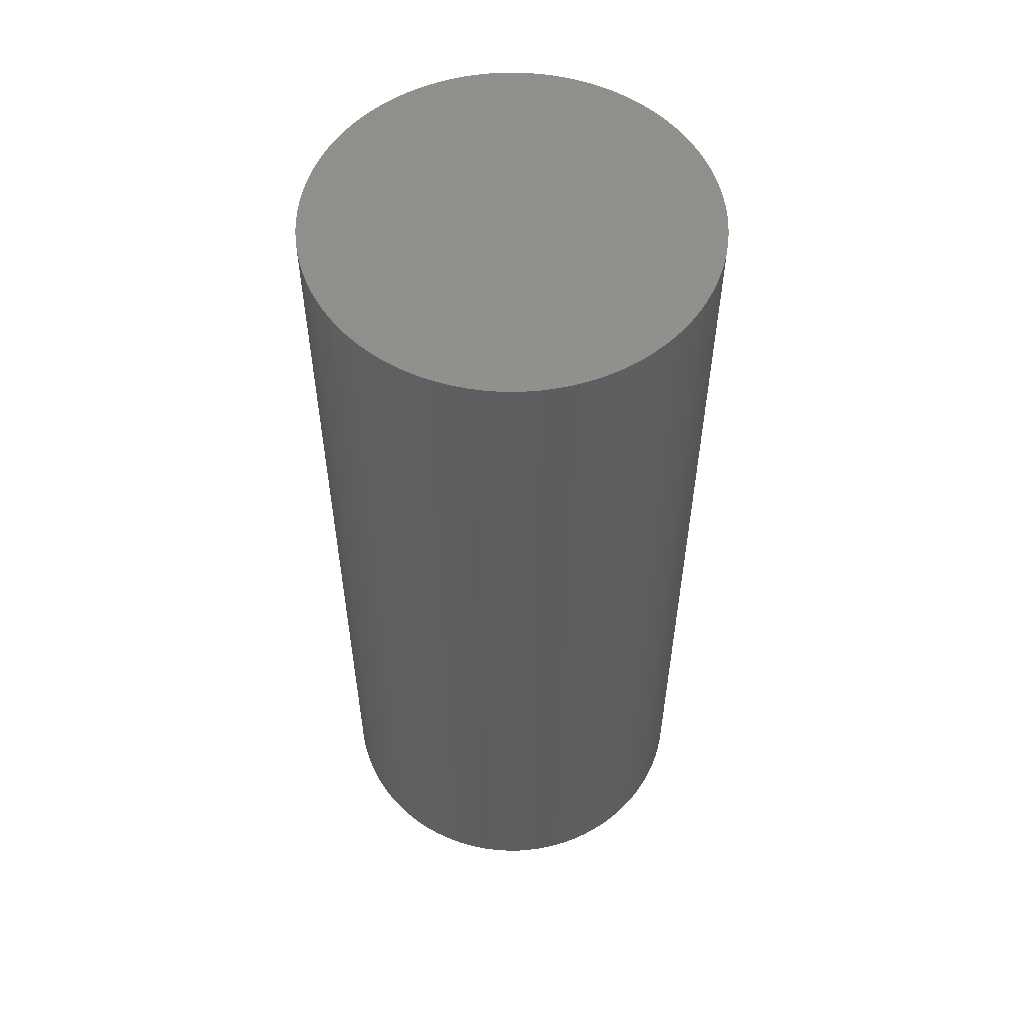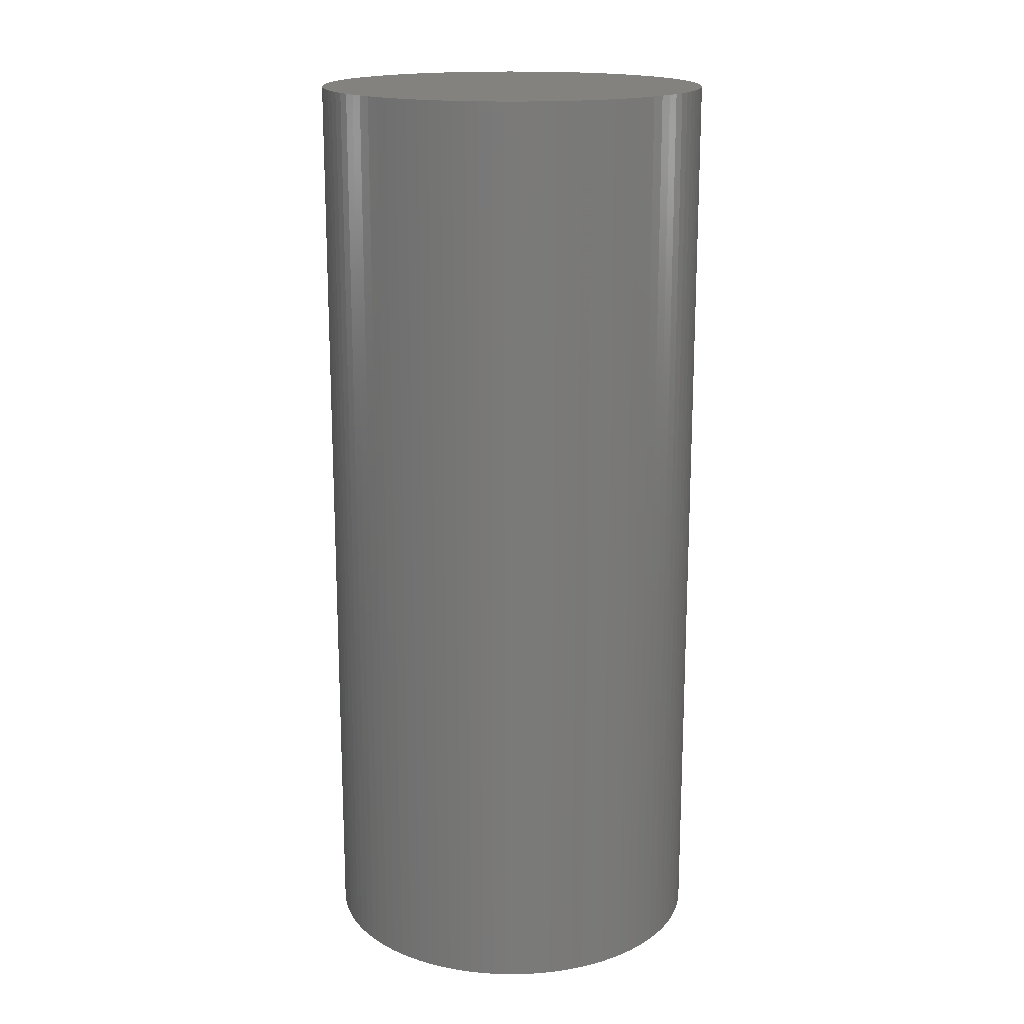
<metadata>
{"format":"stl","ext":"stl","renderer":"f3d","projection":"perspective","resolution":1024,"background":"white","views":[{"elev":55.4,"azim":119.6,"up":"+Z"},{"elev":17.2,"azim":-87.8,"up":"+Z"}]}
</metadata>
<code>
# stl→obj: 400 verts, 796 faces
v 3.765 4.009 0
v 3.506 4.238 26
v 3.765 4.009 26
v 3.506 4.238 0
v -1.7 5.231 0
v -2.025 5.114 26
v -1.7 5.231 26
v -2.025 5.114 0
v -5.114 2.025 0
v -4.977 2.342 26
v -4.977 2.342 0
v -5.114 2.025 26
v 2.947 -4.644 0
v 3.233 -4.45 26
v 2.947 -4.644 26
v 3.233 -4.45 0
v 4.977 -2.342 26
v 5.114 -2.025 0
v 5.114 -2.025 26
v 4.977 -2.342 0
v -2.342 -4.977 0
v -2.025 -5.114 26
v -2.342 -4.977 26
v -2.025 -5.114 0
v 5.114 2.025 26
v 4.977 2.342 0
v 4.977 2.342 26
v 5.114 2.025 0
v 4.82 2.65 0
v 4.82 2.65 26
v 2.342 4.977 0
v 2.025 5.114 26
v 2.342 4.977 26
v 2.025 5.114 0
v 1.031 5.403 0
v 0.6893 5.457 26
v 1.031 5.403 26
v 0.6893 5.457 0
v -5.457 0.6893 0
v -5.403 1.031 26
v -5.403 1.031 0
v -5.457 0.6893 26
v -4.009 3.765 0
v -3.765 4.009 26
v -3.765 4.009 0
v -4.009 3.765 26
v -0.6893 5.457 0
v -1.031 5.403 26
v -0.6893 5.457 26
v -1.031 5.403 0
v 5.489 -0.3453 26
v 5.5 0 0
v 5.5 0 26
v 5.489 -0.3453 0
v 4.009 -3.765 26
v 4.238 -3.506 0
v 4.238 -3.506 26
v 4.009 -3.765 0
v -1.031 -5.403 0
v -0.6893 -5.457 26
v -1.031 -5.403 26
v -0.6893 -5.457 0
v -3.765 -4.009 0
v -4.009 -3.765 26
v -4.009 -3.765 0
v -3.765 -4.009 26
v 5.489 0.3453 26
v 5.457 0.6893 0
v 5.457 0.6893 26
v 5.489 0.3453 0
v 5.403 1.031 26
v 5.327 1.368 0
v 5.327 1.368 26
v 5.403 1.031 0
v 4.45 3.233 26
v 4.238 3.506 0
v 4.238 3.506 26
v 4.45 3.233 0
v 4.644 2.947 26
v 4.644 2.947 0
v 3.233 4.45 0
v 2.947 4.644 26
v 3.233 4.45 26
v 2.947 4.644 0
v 0.3453 5.489 0
v 0 5.5 26
v 0.3453 5.489 26
v 0 5.5 0
v 2.65 4.82 26
v 2.65 4.82 0
v 1.368 5.327 0
v 1.368 5.327 26
v -5.5 0 0
v -5.489 0.3453 26
v -5.489 0.3453 0
v -5.5 0 26
v -5.327 1.368 26
v -5.327 1.368 0
v -4.45 3.233 0
v -4.238 3.506 26
v -4.238 3.506 0
v -4.45 3.233 26
v -0.3453 5.489 0
v -0.3453 5.489 26
v -1.368 5.327 26
v -1.368 5.327 0
v -2.65 4.82 0
v -2.947 4.644 26
v -2.65 4.82 26
v -2.947 4.644 0
v -2.342 4.977 0
v -2.342 4.977 26
v -3.506 4.238 0
v -3.506 4.238 26
v 5.403 -1.031 26
v 5.457 -0.6893 0
v 5.457 -0.6893 26
v 5.403 -1.031 0
v 1.031 -5.403 0
v 1.368 -5.327 26
v 1.031 -5.403 26
v 1.368 -5.327 0
v 3.506 -4.238 26
v 3.506 -4.238 0
v 4.644 -2.947 26
v 4.82 -2.65 0
v 4.82 -2.65 26
v 4.644 -2.947 0
v -5.327 -1.368 0
v -5.403 -1.031 26
v -5.403 -1.031 0
v -5.327 -1.368 26
v 4 0 0
v 3.992 -0.2512 0
v 3.968 -0.5013 0
v 3.992 0.2512 0
v 3.929 -0.7495 0
v 5.327 -1.368 0
v 3.874 -0.9948 0
v 5.231 -1.7 0
v 3.968 0.5013 0
v 3.804 -1.236 0
v 3.719 -1.472 0
v 3.929 0.7495 0
v 3.619 -1.703 0
v 3.505 -1.927 0
v 3.874 0.9948 0
v 3.377 -2.143 0
v 4.45 -3.233 0
v 5.231 1.7 0
v 3.236 -2.351 0
v 3.804 1.236 0
v 3.082 -2.55 0
v 3.719 1.472 0
v 2.916 -2.738 0
v 3.765 -4.009 0
v 2.738 -2.916 0
v 2.55 -3.082 0
v 2.351 -3.236 0
v 2.143 -3.377 0
v 2.65 -4.82 0
v 1.927 -3.505 0
v 2.342 -4.977 0
v 1.703 -3.619 0
v 2.025 -5.114 0
v 1.472 -3.719 0
v 1.7 -5.231 0
v 1.236 -3.804 0
v 0.9948 -3.874 0
v 0.7495 -3.929 0
v 0.6893 -5.457 0
v 0.5013 -3.968 0
v 0.3453 -5.489 0
v 0.2512 -3.992 0
v 0 -5.5 0
v 0 -4 0
v -0.2512 -3.992 0
v -0.3453 -5.489 0
v -0.5013 -3.968 0
v -0.7495 -3.929 0
v -0.9948 -3.874 0
v -1.368 -5.327 0
v -1.236 -3.804 0
v -1.7 -5.231 0
v -1.472 -3.719 0
v -1.703 -3.619 0
v -1.927 -3.505 0
v -2.65 -4.82 0
v -2.143 -3.377 0
v -2.947 -4.644 0
v -2.351 -3.236 0
v -3.233 -4.45 0
v -2.55 -3.082 0
v -3.506 -4.238 0
v -2.738 -2.916 0
v -2.916 -2.738 0
v -3.082 -2.55 0
v -4.238 -3.506 0
v -3.236 -2.351 0
v -4.45 -3.233 0
v -3.377 -2.143 0
v -4.644 -2.947 0
v -3.505 -1.927 0
v -4.82 -2.65 0
v -3.619 -1.703 0
v -4.977 -2.342 0
v -5.114 -2.025 0
v -3.719 -1.472 0
v 3.619 1.703 0
v 3.505 1.927 0
v 3.377 2.143 0
v 3.236 2.351 0
v 3.082 2.55 0
v 4.009 3.765 0
v 2.916 2.738 0
v 2.738 2.916 0
v 2.55 3.082 0
v 2.351 3.236 0
v 2.143 3.377 0
v 1.927 3.505 0
v 1.703 3.619 0
v 1.472 3.719 0
v 1.7 5.231 0
v 1.236 3.804 0
v 0.9948 3.874 0
v 0.7495 3.929 0
v 0.5013 3.968 0
v 0.2512 3.992 0
v 0 4 0
v -0.2512 3.992 0
v -0.5013 3.968 0
v -0.7495 3.929 0
v -0.9948 3.874 0
v -1.236 3.804 0
v -1.472 3.719 0
v -1.703 3.619 0
v -1.927 3.505 0
v -2.143 3.377 0
v -2.351 3.236 0
v -3.233 4.45 0
v -2.55 3.082 0
v -2.738 2.916 0
v -2.916 2.738 0
v -3.082 2.55 0
v -3.236 2.351 0
v -3.377 2.143 0
v -4.644 2.947 0
v -3.505 1.927 0
v -4.82 2.65 0
v -3.619 1.703 0
v -3.719 1.472 0
v -3.804 1.236 0
v -5.231 1.7 0
v -3.874 0.9948 0
v -3.929 0.7495 0
v -3.968 0.5013 0
v -3.992 0.2512 0
v -4 0 0
v -3.804 -1.236 0
v -5.231 -1.7 0
v -3.874 -0.9948 0
v -3.929 -0.7495 0
v -3.968 -0.5013 0
v -5.457 -0.6893 0
v -3.992 -0.2512 0
v -5.489 -0.3453 0
v 5.231 1.7 26
v 4.009 3.765 26
v 1.7 5.231 26
v -5.231 1.7 26
v 5.327 -1.368 26
v 5.231 -1.7 26
v 4.45 -3.233 26
v 3.765 -4.009 26
v 2.65 -4.82 26
v 2.342 -4.977 26
v 2.025 -5.114 26
v 1.7 -5.231 26
v 0.6893 -5.457 26
v 0.3453 -5.489 26
v 0 -5.5 26
v -0.3453 -5.489 26
v -1.368 -5.327 26
v -1.7 -5.231 26
v -2.65 -4.82 26
v -2.947 -4.644 26
v -3.233 4.45 26
v -3.233 -4.45 26
v -3.506 -4.238 26
v -4.238 -3.506 26
v -4.45 -3.233 26
v -4.644 2.947 26
v -4.644 -2.947 26
v -4.82 2.65 26
v -4.82 -2.65 26
v -4.977 -2.342 26
v -5.114 -2.025 26
v -5.231 -1.7 26
v -5.457 -0.6893 26
v -5.489 -0.3453 26
v 2.351 3.236 24.5
v 2.143 3.377 24.5
v -1.236 3.804 24.5
v -1.472 3.719 24.5
v -3.619 -1.703 24.5
v -3.719 -1.472 24.5
v 3.874 0.9948 24.5
v 3.929 0.7495 24.5
v 3.804 1.236 24.5
v 3.082 2.55 24.5
v 3.236 2.351 24.5
v 1.927 3.505 24.5
v -2.143 3.377 24.5
v -2.351 3.236 24.5
v 0.7495 -3.929 24.5
v 0.9948 -3.874 24.5
v 2.916 -2.738 24.5
v 2.738 -2.916 24.5
v -0.2512 -3.992 24.5
v 0 -4 24.5
v -2.55 -3.082 24.5
v -2.351 -3.236 24.5
v 3.619 1.703 24.5
v 3.719 1.472 24.5
v 3.505 1.927 24.5
v 2.738 2.916 24.5
v 2.916 2.738 24.5
v 0.2512 3.992 24.5
v 0 4 24.5
v 0.9948 3.874 24.5
v 0.7495 3.929 24.5
v 1.472 3.719 24.5
v 1.236 3.804 24.5
v 0.5013 3.968 24.5
v -4 0 24.5
v -3.992 0.2512 24.5
v -3.929 0.7495 24.5
v -3.874 0.9948 24.5
v -3.804 1.236 24.5
v -3.719 1.472 24.5
v -3.968 0.5013 24.5
v -2.916 2.738 24.5
v -2.738 2.916 24.5
v -3.505 1.927 24.5
v -3.377 2.143 24.5
v -0.2512 3.992 24.5
v -0.9948 3.874 24.5
v -1.703 3.619 24.5
v -1.927 3.505 24.5
v 3.992 0.2512 24.5
v 4 0 24.5
v 0.2512 -3.992 24.5
v -1.472 -3.719 24.5
v -1.236 -3.804 24.5
v -1.927 -3.505 24.5
v -1.703 -3.619 24.5
v -2.738 -2.916 24.5
v -2.916 -2.738 24.5
v -3.992 -0.2512 24.5
v -3.236 -2.351 24.5
v -3.377 -2.143 24.5
v -3.082 -2.55 24.5
v 3.968 0.5013 24.5
v 3.377 2.143 24.5
v 2.55 3.082 24.5
v 1.703 3.619 24.5
v 3.992 -0.2512 24.5
v 3.968 -0.5013 24.5
v 3.929 -0.7495 24.5
v 3.874 -0.9948 24.5
v 3.804 -1.236 24.5
v 3.719 -1.472 24.5
v 3.619 -1.703 24.5
v 3.505 -1.927 24.5
v 3.377 -2.143 24.5
v 3.236 -2.351 24.5
v 3.082 -2.55 24.5
v 2.55 -3.082 24.5
v 2.351 -3.236 24.5
v 2.143 -3.377 24.5
v 1.927 -3.505 24.5
v 1.703 -3.619 24.5
v 1.472 -3.719 24.5
v 1.236 -3.804 24.5
v 0.5013 -3.968 24.5
v -0.5013 -3.968 24.5
v -0.5013 3.968 24.5
v -0.7495 -3.929 24.5
v -0.7495 3.929 24.5
v -0.9948 -3.874 24.5
v -2.143 -3.377 24.5
v -2.55 3.082 24.5
v -3.082 2.55 24.5
v -3.236 2.351 24.5
v -3.505 -1.927 24.5
v -3.619 1.703 24.5
v -3.804 -1.236 24.5
v -3.874 -0.9948 24.5
v -3.929 -0.7495 24.5
v -3.968 -0.5013 24.5
f 1 2 3
f 2 1 4
f 5 6 7
f 6 5 8
f 9 10 11
f 10 9 12
f 13 14 15
f 14 13 16
f 17 18 19
f 18 17 20
f 21 22 23
f 22 21 24
f 25 26 27
f 26 25 28
f 27 29 30
f 29 27 26
f 31 32 33
f 32 31 34
f 35 36 37
f 36 35 38
f 39 40 41
f 40 39 42
f 43 44 45
f 44 43 46
f 47 48 49
f 48 47 50
f 51 52 53
f 52 51 54
f 55 56 57
f 56 55 58
f 59 60 61
f 60 59 62
f 63 64 65
f 64 63 66
f 67 68 69
f 68 67 70
f 71 72 73
f 72 71 74
f 75 76 77
f 76 75 78
f 79 78 75
f 78 79 80
f 81 82 83
f 82 81 84
f 85 86 87
f 86 85 88
f 84 89 82
f 89 84 90
f 91 37 92
f 37 91 35
f 93 94 95
f 94 93 96
f 41 97 98
f 97 41 40
f 99 100 101
f 100 99 102
f 103 49 104
f 49 103 47
f 50 105 48
f 105 50 106
f 107 108 109
f 108 107 110
f 111 109 112
f 109 111 107
f 113 44 114
f 44 113 45
f 53 70 67
f 70 53 52
f 115 116 117
f 116 115 118
f 119 120 121
f 120 119 122
f 16 123 14
f 123 16 124
f 125 126 127
f 126 125 128
f 129 130 131
f 130 129 132
f 133 52 54
f 134 54 116
f 52 133 70
f 135 116 118
f 136 70 133
f 137 118 138
f 70 136 68
f 139 138 140
f 141 68 136
f 142 140 18
f 68 141 74
f 143 18 20
f 144 74 141
f 145 20 126
f 74 144 72
f 146 126 128
f 147 72 144
f 148 128 149
f 72 147 150
f 151 149 56
f 152 150 147
f 153 56 58
f 150 152 28
f 154 28 152
f 54 134 133
f 116 135 134
f 118 137 135
f 138 139 137
f 140 142 139
f 155 58 156
f 18 143 142
f 20 145 143
f 157 156 124
f 126 146 145
f 128 148 146
f 149 151 148
f 158 124 16
f 56 153 151
f 159 16 13
f 58 155 153
f 156 157 155
f 160 13 161
f 124 158 157
f 16 159 158
f 162 161 163
f 13 160 159
f 164 163 165
f 161 162 160
f 163 164 162
f 166 165 167
f 165 166 164
f 168 167 122
f 167 168 166
f 169 122 119
f 122 169 168
f 119 170 169
f 171 170 119
f 171 172 170
f 173 172 171
f 173 174 172
f 175 174 173
f 175 176 174
f 175 177 176
f 178 177 175
f 178 179 177
f 62 179 178
f 62 180 179
f 59 180 62
f 180 59 181
f 182 181 59
f 181 182 183
f 184 183 182
f 183 184 185
f 24 185 184
f 185 24 186
f 21 186 24
f 186 21 187
f 188 187 21
f 187 188 189
f 190 189 188
f 189 190 191
f 192 191 190
f 191 192 193
f 194 193 192
f 193 194 195
f 63 195 194
f 195 63 196
f 65 196 63
f 196 65 197
f 198 197 65
f 197 198 199
f 200 199 198
f 199 200 201
f 202 201 200
f 201 202 203
f 204 203 202
f 203 204 205
f 206 205 204
f 207 208 206
f 205 206 208
f 28 154 26
f 209 26 154
f 26 209 29
f 210 29 209
f 29 210 80
f 211 80 210
f 80 211 78
f 212 78 211
f 78 212 76
f 213 76 212
f 76 213 214
f 215 214 213
f 214 215 1
f 216 1 215
f 1 216 4
f 217 4 216
f 4 217 81
f 218 81 217
f 81 218 84
f 219 84 218
f 84 219 90
f 220 90 219
f 90 220 31
f 221 31 220
f 31 221 34
f 222 34 221
f 34 222 223
f 224 223 222
f 223 224 91
f 225 91 224
f 91 225 35
f 226 35 225
f 226 38 35
f 227 38 226
f 227 85 38
f 228 85 227
f 229 85 228
f 229 88 85
f 230 88 229
f 230 103 88
f 231 103 230
f 231 47 103
f 232 47 231
f 50 232 233
f 232 50 47
f 106 233 234
f 233 106 50
f 5 234 235
f 234 5 106
f 8 235 236
f 111 236 237
f 235 8 5
f 107 237 238
f 236 111 8
f 110 238 239
f 240 239 241
f 237 107 111
f 113 241 242
f 45 242 243
f 238 110 107
f 43 243 244
f 239 240 110
f 101 244 245
f 99 245 246
f 247 246 248
f 241 113 240
f 249 248 250
f 11 250 251
f 242 45 113
f 9 251 252
f 253 252 254
f 98 254 255
f 41 255 256
f 39 256 257
f 243 43 45
f 95 257 258
f 208 207 259
f 260 259 207
f 244 101 43
f 259 260 261
f 245 99 101
f 129 261 260
f 246 247 99
f 261 129 262
f 248 249 247
f 131 262 129
f 250 11 249
f 262 131 263
f 251 9 11
f 264 263 131
f 252 253 9
f 263 264 265
f 254 98 253
f 266 265 264
f 255 41 98
f 265 266 258
f 256 39 41
f 93 258 266
f 257 95 39
f 258 93 95
f 69 74 71
f 74 69 68
f 267 28 25
f 28 267 150
f 73 150 267
f 150 73 72
f 30 80 79
f 80 30 29
f 77 214 268
f 214 77 76
f 268 1 3
f 1 268 214
f 4 83 2
f 83 4 81
f 90 33 89
f 33 90 31
f 223 92 269
f 92 223 91
f 34 269 32
f 269 34 223
f 38 87 36
f 87 38 85
f 98 270 253
f 270 98 97
f 253 12 9
f 12 253 270
f 95 42 39
f 42 95 94
f 67 51 53
f 69 51 67
f 69 117 51
f 71 117 69
f 71 115 117
f 73 115 71
f 73 271 115
f 267 271 73
f 267 272 271
f 25 272 267
f 25 19 272
f 27 19 25
f 27 17 19
f 30 17 27
f 30 127 17
f 79 127 30
f 79 125 127
f 75 125 79
f 75 273 125
f 77 273 75
f 77 57 273
f 268 57 77
f 268 55 57
f 3 55 268
f 3 274 55
f 2 274 3
f 2 123 274
f 83 123 2
f 83 14 123
f 82 14 83
f 82 15 14
f 89 15 82
f 89 275 15
f 33 275 89
f 33 276 275
f 32 276 33
f 32 277 276
f 269 277 32
f 269 278 277
f 92 278 269
f 92 120 278
f 37 120 92
f 37 121 120
f 36 121 37
f 36 279 121
f 87 279 36
f 87 280 279
f 86 280 87
f 86 281 280
f 104 281 86
f 104 282 281
f 49 282 104
f 49 60 282
f 48 60 49
f 48 61 60
f 105 61 48
f 105 283 61
f 7 283 105
f 7 284 283
f 6 284 7
f 6 22 284
f 112 22 6
f 112 23 22
f 109 23 112
f 109 285 23
f 108 285 109
f 108 286 285
f 287 286 108
f 287 288 286
f 114 288 287
f 114 289 288
f 44 289 114
f 44 66 289
f 46 66 44
f 46 64 66
f 100 64 46
f 100 290 64
f 102 290 100
f 102 291 290
f 292 291 102
f 292 293 291
f 294 293 292
f 294 295 293
f 10 295 294
f 10 296 295
f 12 296 10
f 12 297 296
f 270 297 12
f 270 298 297
f 97 298 270
f 97 132 298
f 40 132 97
f 40 130 132
f 42 130 40
f 42 299 130
f 94 299 42
f 94 300 299
f 300 94 96
f 249 292 247
f 292 249 294
f 247 102 99
f 102 247 292
f 11 294 249
f 294 11 10
f 101 46 43
f 46 101 100
f 106 7 105
f 7 106 5
f 88 104 86
f 104 88 103
f 8 112 6
f 112 8 111
f 240 114 287
f 114 240 113
f 110 287 108
f 287 110 240
f 117 54 51
f 54 117 116
f 175 280 281
f 280 175 173
f 19 140 272
f 140 19 18
f 271 118 115
f 118 271 138
f 171 121 279
f 121 171 119
f 122 278 120
f 278 122 167
f 274 58 55
f 58 274 156
f 124 274 123
f 274 124 156
f 161 15 275
f 15 161 13
f 165 276 277
f 276 165 163
f 127 20 17
f 20 127 126
f 57 149 273
f 149 57 56
f 24 284 22
f 284 24 184
f 62 282 60
f 282 62 178
f 182 61 283
f 61 182 59
f 192 286 288
f 286 192 190
f 188 23 285
f 23 188 21
f 194 288 289
f 288 194 192
f 260 132 129
f 132 260 298
f 131 299 264
f 299 131 130
f 266 96 93
f 96 266 300
f 202 295 204
f 295 202 293
f 206 297 207
f 297 206 296
f 65 290 198
f 290 65 64
f 200 293 202
f 293 200 291
f 272 138 271
f 138 272 140
f 173 279 280
f 279 173 171
f 167 277 278
f 277 167 165
f 163 275 276
f 275 163 161
f 273 128 125
f 128 273 149
f 178 281 282
f 281 178 175
f 184 283 284
f 283 184 182
f 190 285 286
f 285 190 188
f 63 289 66
f 289 63 194
f 207 298 260
f 298 207 297
f 264 300 266
f 300 264 299
f 204 296 206
f 296 204 295
f 198 291 200
f 291 198 290
f 219 301 302
f 301 219 218
f 235 303 304
f 303 235 234
f 305 208 306
f 208 305 205
f 144 307 147
f 307 144 308
f 147 309 152
f 309 147 307
f 212 310 213
f 310 212 311
f 220 302 312
f 302 220 219
f 239 313 314
f 313 239 238
f 169 315 316
f 315 169 170
f 157 317 155
f 317 157 318
f 176 319 320
f 319 176 177
f 191 321 322
f 321 191 193
f 154 323 209
f 323 154 324
f 209 325 210
f 325 209 323
f 215 326 216
f 326 215 327
f 229 328 329
f 328 229 228
f 226 330 331
f 330 226 225
f 224 332 333
f 332 224 222
f 228 334 328
f 334 228 227
f 335 257 336
f 257 335 258
f 337 254 338
f 254 337 255
f 339 251 340
f 251 339 252
f 336 256 341
f 256 336 257
f 342 242 343
f 242 342 243
f 344 246 345
f 246 344 248
f 230 329 346
f 329 230 229
f 234 347 303
f 347 234 233
f 237 348 349
f 348 237 236
f 238 349 313
f 349 238 237
f 133 350 136
f 350 133 351
f 174 320 352
f 320 174 176
f 183 353 354
f 353 183 185
f 186 355 356
f 355 186 187
f 357 196 358
f 196 357 195
f 359 258 335
f 258 359 265
f 360 201 361
f 201 360 199
f 358 197 362
f 197 358 196
f 136 363 141
f 363 136 350
f 141 308 144
f 308 141 363
f 152 324 154
f 324 152 309
f 210 364 211
f 364 210 325
f 211 311 212
f 311 211 364
f 213 327 215
f 327 213 310
f 217 326 365
f 326 217 216
f 218 365 301
f 365 218 217
f 222 366 332
f 366 222 221
f 221 312 366
f 312 221 220
f 225 333 330
f 333 225 224
f 227 331 334
f 331 227 226
f 367 350 351
f 368 350 367
f 368 363 350
f 369 363 368
f 369 308 363
f 370 308 369
f 370 307 308
f 371 307 370
f 371 309 307
f 372 309 371
f 372 324 309
f 373 324 372
f 373 323 324
f 374 323 373
f 374 325 323
f 375 325 374
f 375 364 325
f 376 364 375
f 376 311 364
f 377 311 376
f 377 310 311
f 317 310 377
f 317 327 310
f 318 327 317
f 318 326 327
f 378 326 318
f 378 365 326
f 379 365 378
f 379 301 365
f 380 301 379
f 380 302 301
f 381 302 380
f 381 312 302
f 382 312 381
f 382 366 312
f 383 366 382
f 383 332 366
f 384 332 383
f 384 333 332
f 316 333 384
f 316 330 333
f 315 330 316
f 315 331 330
f 385 331 315
f 385 334 331
f 352 334 385
f 352 328 334
f 320 328 352
f 320 329 328
f 319 329 320
f 319 346 329
f 386 346 319
f 386 387 346
f 388 387 386
f 388 389 387
f 390 389 388
f 390 347 389
f 354 347 390
f 354 303 347
f 353 303 354
f 353 304 303
f 356 304 353
f 356 348 304
f 355 348 356
f 355 349 348
f 391 349 355
f 391 313 349
f 322 313 391
f 322 314 313
f 321 314 322
f 321 392 314
f 357 392 321
f 357 343 392
f 358 343 357
f 358 342 343
f 362 342 358
f 362 393 342
f 360 393 362
f 360 394 393
f 361 394 360
f 361 345 394
f 395 345 361
f 395 344 345
f 305 344 395
f 305 396 344
f 306 396 305
f 306 340 396
f 397 340 306
f 397 339 340
f 398 339 397
f 398 338 339
f 399 338 398
f 399 337 338
f 400 337 399
f 400 341 337
f 359 341 400
f 359 336 341
f 336 359 335
f 338 252 339
f 252 338 254
f 341 255 337
f 255 341 256
f 340 250 396
f 250 340 251
f 345 245 394
f 245 345 246
f 393 243 342
f 243 393 244
f 394 244 393
f 244 394 245
f 233 389 347
f 389 233 232
f 231 346 387
f 346 231 230
f 232 387 389
f 387 232 231
f 236 304 348
f 304 236 235
f 242 392 343
f 392 242 241
f 137 368 135
f 368 137 369
f 142 370 139
f 370 142 371
f 151 375 148
f 375 151 376
f 172 352 385
f 352 172 174
f 166 384 383
f 384 166 168
f 158 379 378
f 379 158 159
f 160 381 380
f 381 160 162
f 164 383 382
f 383 164 166
f 159 380 379
f 380 159 160
f 181 354 390
f 354 181 183
f 179 388 386
f 388 179 180
f 185 356 353
f 356 185 186
f 189 322 391
f 322 189 191
f 193 357 321
f 357 193 195
f 400 265 359
f 265 400 263
f 306 259 397
f 259 306 208
f 398 262 399
f 262 398 261
f 361 203 395
f 203 361 201
f 362 199 360
f 199 362 197
f 396 248 344
f 248 396 250
f 241 314 392
f 314 241 239
f 134 351 133
f 351 134 367
f 139 369 137
f 369 139 370
f 143 371 142
f 371 143 372
f 155 377 153
f 377 155 317
f 170 385 315
f 385 170 172
f 168 316 384
f 316 168 169
f 157 378 318
f 378 157 158
f 162 382 381
f 382 162 164
f 180 390 388
f 390 180 181
f 177 386 319
f 386 177 179
f 187 391 355
f 391 187 189
f 399 263 400
f 263 399 262
f 397 261 398
f 261 397 259
f 395 205 305
f 205 395 203
f 135 367 134
f 367 135 368
f 146 373 145
f 373 146 374
f 153 376 151
f 376 153 377
f 148 374 146
f 374 148 375
f 145 372 143
f 372 145 373

</code>
